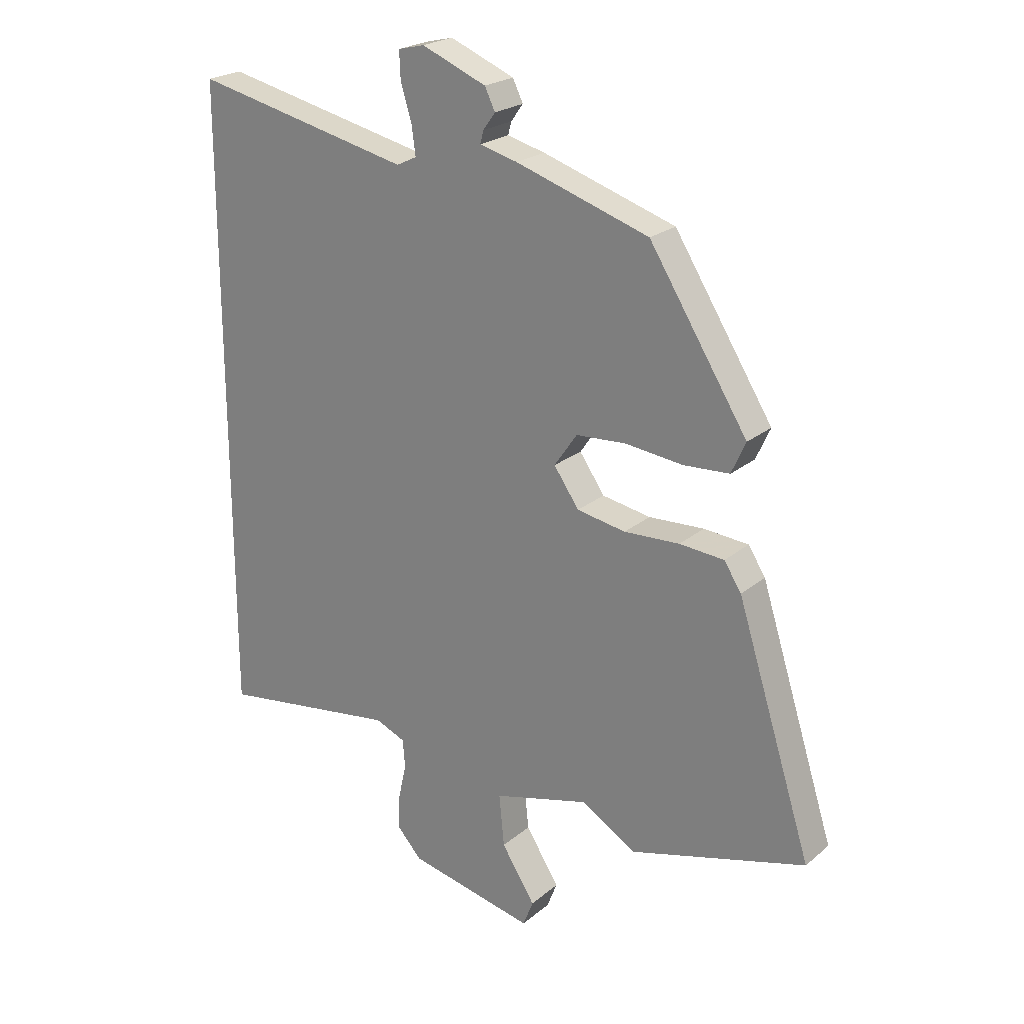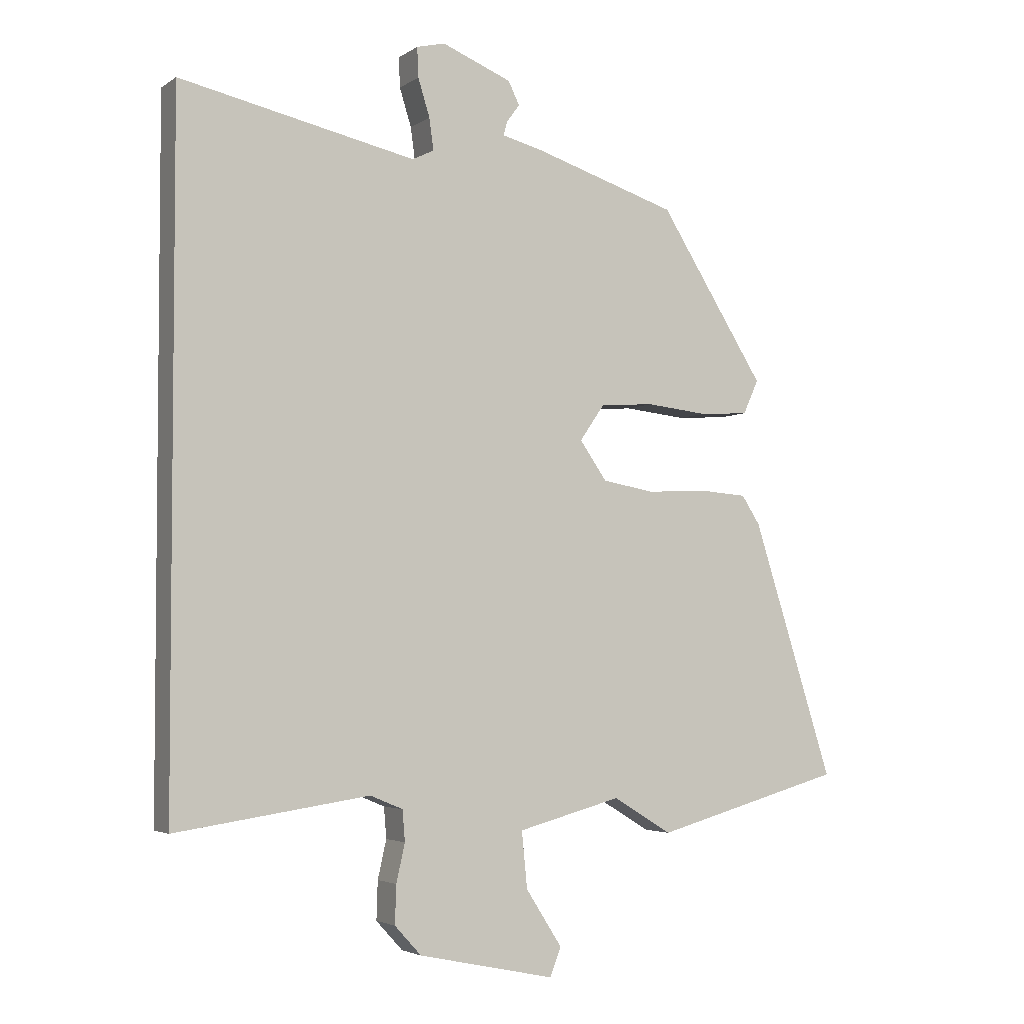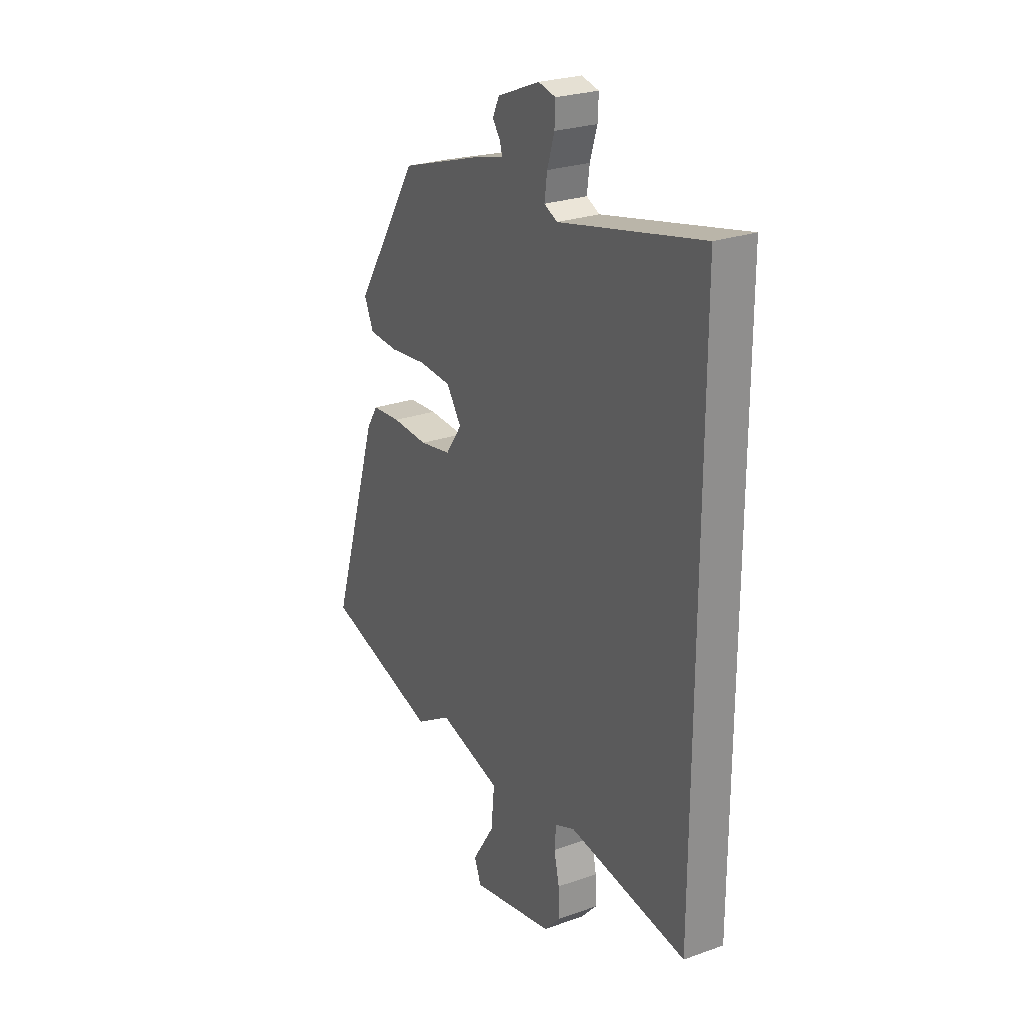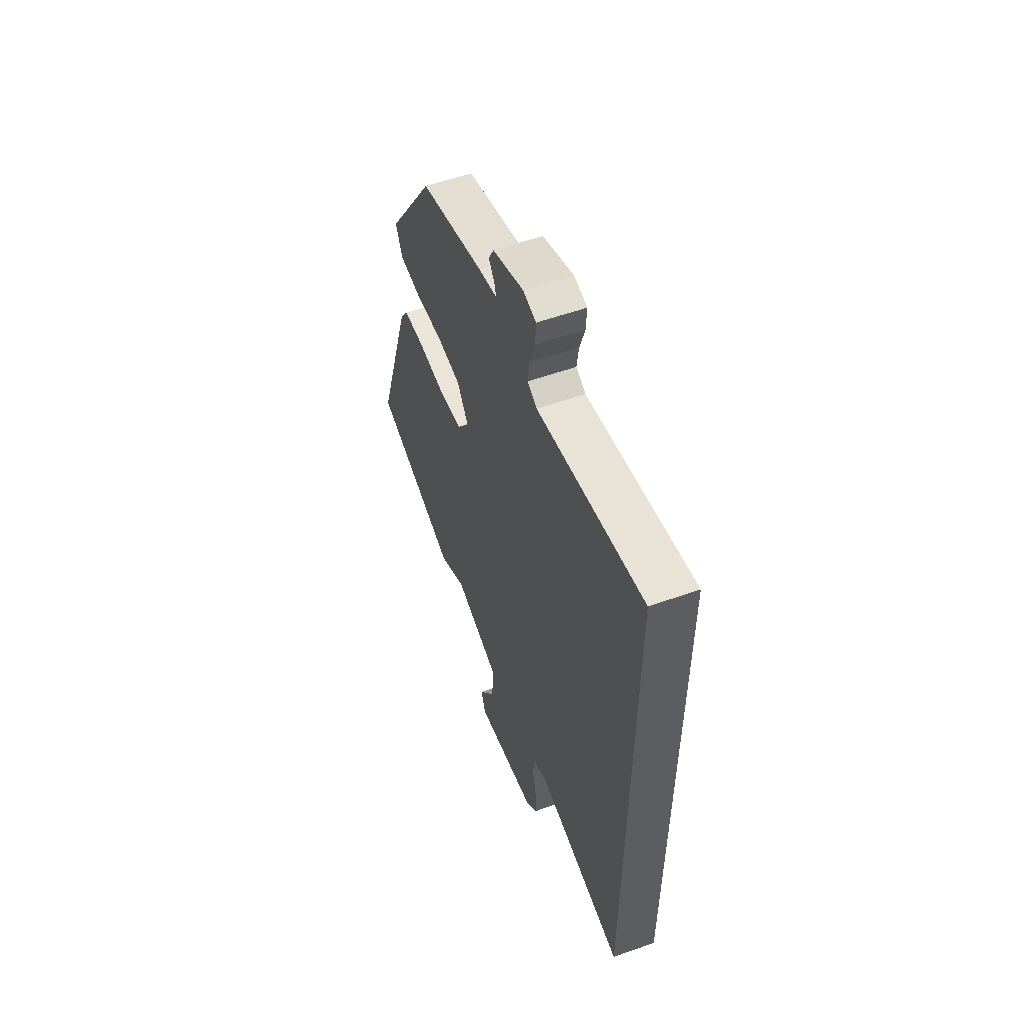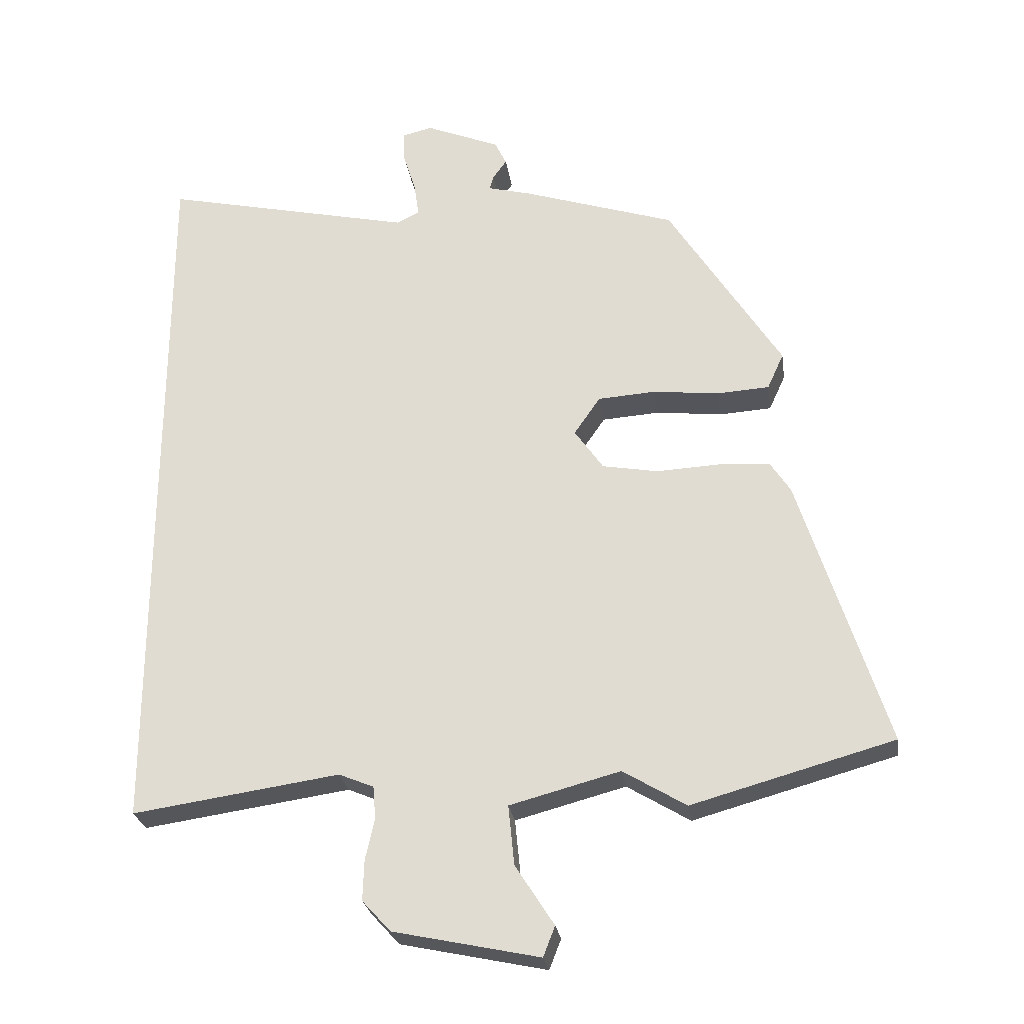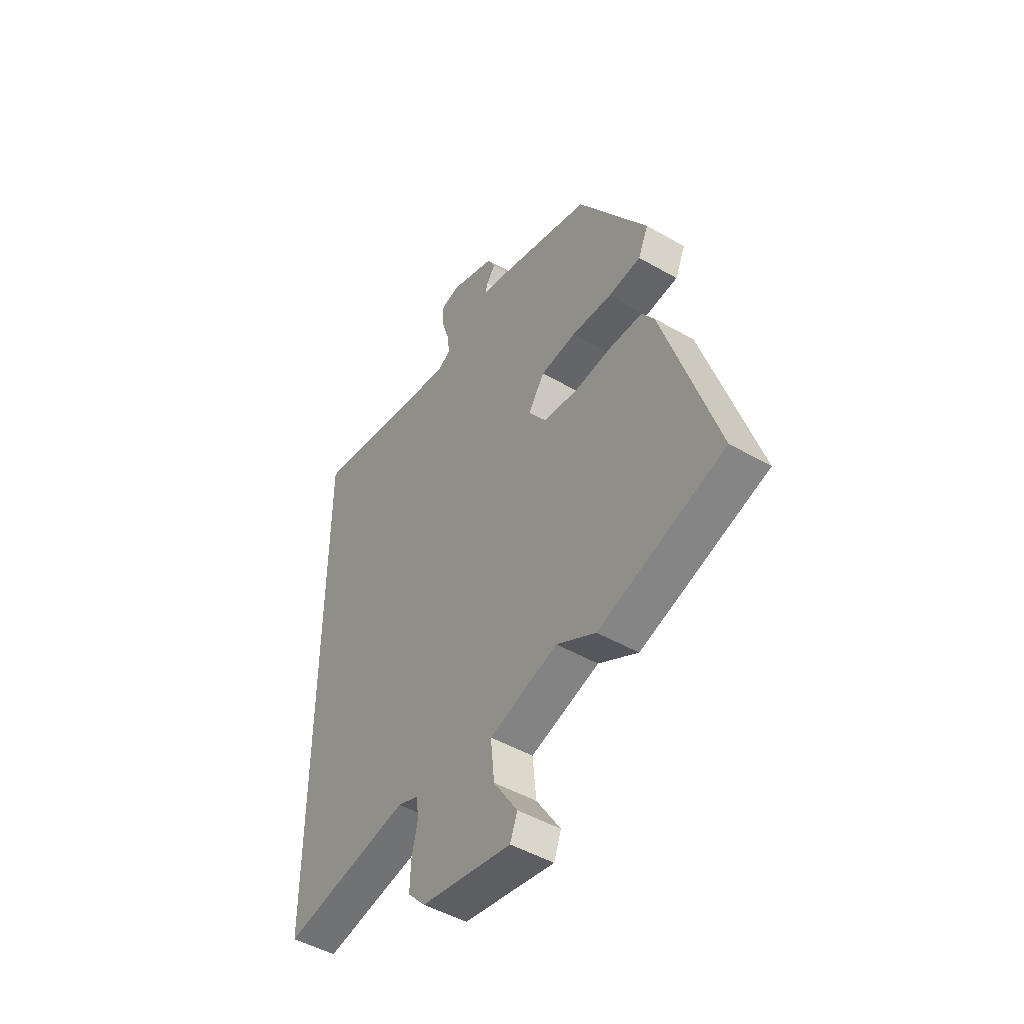
<metadata>
{"format":"obj","ext":"obj","renderer":"f3d","projection":"perspective","resolution":1024,"background":"white","views":[{"elev":22.8,"azim":-144.1,"up":"+Z"},{"elev":-3.6,"azim":153.1,"up":"+Z"},{"elev":25.5,"azim":60.4,"up":"+Z"},{"elev":56.6,"azim":69.7,"up":"+Z"},{"elev":-26.1,"azim":-171.8,"up":"+Z"},{"elev":-48.1,"azim":-122.8,"up":"+Z"}]}
</metadata>
<code>
v -0.338 0.07 0.465
v -0.105 0.07 0.54
v -0.039 0.07 0.557
v -0.045 0.07 0.579
v -0.066 0.07 0.608
v -0.048 0.07 0.645
v 0.065 0.07 0.691
v 0.111 0.07 0.68
v 0.109 0.07 0.632
v 0.09 0.07 0.571
v 0.083 0.07 0.52
v 0.118 0.07 0.503
v 0.5 0.07 0.587
v 0.5 0.07 -0.518
v 0.185 0.07 -0.472
v 0.132 0.07 -0.494
v 0.128 0.07 -0.544
v 0.142 0.07 -0.606
v 0.144 0.07 -0.668
v 0.101 0.07 -0.715
v -0.121 0.07 -0.762
v -0.139 0.07 -0.716
v -0.08 0.07 -0.624
v -0.071 0.07 -0.533
v -0.239 0.07 -0.488
v -0.335 0.07 -0.546
v -0.643 0.07 -0.46
v -0.511 0.07 -0.045
v -0.481 0.07 0.001
v -0.403 0.07 0.007
v -0.306 0.07 0.002
v -0.221 0.07 0.017
v -0.177 0.07 0.08
v -0.217 0.07 0.138
v -0.305 0.07 0.144
v -0.405 0.07 0.133
v -0.485 0.07 0.138
v -0.51 0.07 0.193
v -0.338 0 0.465
v -0.105 0 0.54
v -0.039 0 0.557
v -0.045 0 0.579
v -0.066 0 0.608
v -0.048 0 0.645
v 0.065 0 0.691
v 0.111 0 0.68
v 0.109 0 0.632
v 0.09 0 0.571
v 0.083 0 0.52
v 0.118 0 0.503
v 0.5 0 0.587
v 0.5 0 -0.518
v 0.185 0 -0.472
v 0.132 0 -0.494
v 0.128 0 -0.544
v 0.142 0 -0.606
v 0.144 0 -0.668
v 0.101 0 -0.715
v -0.121 0 -0.762
v -0.139 0 -0.716
v -0.08 0 -0.624
v -0.071 0 -0.533
v -0.239 0 -0.488
v -0.335 0 -0.546
v -0.643 0 -0.46
v -0.511 0 -0.045
v -0.481 0 0.001
v -0.403 0 0.007
v -0.306 0 0.002
v -0.221 0 0.017
v -0.177 0 0.08
v -0.217 0 0.138
v -0.305 0 0.144
v -0.405 0 0.133
v -0.485 0 0.138
v -0.51 0 0.193
f 35 36 37 38
f 34 35 38 1
f 33 34 1 2
f 28 29 30 31
f 28 31 32
f 25 26 27 28
f 24 25 28 32
f 20 21 22 23
f 20 23 24
f 17 18 19 20
f 16 17 20 24
f 15 16 24 32
f 12 13 14 15
f 11 12 15
f 7 8 9 10
f 7 10 11
f 4 5 6 7
f 3 4 7 11
f 33 2 3 11
f 15 32 33
f 11 15 33
f 76 75 74 73
f 39 76 73 72
f 40 39 72 71
f 69 68 67 66
f 70 69 66
f 66 65 64 63
f 70 66 63 62
f 61 60 59 58
f 62 61 58
f 58 57 56 55
f 62 58 55 54
f 70 62 54 53
f 53 52 51 50
f 53 50 49
f 48 47 46 45
f 49 48 45
f 45 44 43 42
f 49 45 42 41
f 49 41 40 71
f 71 70 53
f 71 53 49
f 1 39 40 2
f 2 40 41 3
f 3 41 42 4
f 4 42 43 5
f 5 43 44 6
f 6 44 45 7
f 7 45 46 8
f 8 46 47 9
f 9 47 48 10
f 10 48 49 11
f 11 49 50 12
f 12 50 51 13
f 13 51 52 14
f 14 52 53 15
f 15 53 54 16
f 16 54 55 17
f 17 55 56 18
f 18 56 57 19
f 19 57 58 20
f 20 58 59 21
f 21 59 60 22
f 22 60 61 23
f 23 61 62 24
f 24 62 63 25
f 25 63 64 26
f 26 64 65 27
f 27 65 66 28
f 28 66 67 29
f 29 67 68 30
f 30 68 69 31
f 31 69 70 32
f 32 70 71 33
f 33 71 72 34
f 34 72 73 35
f 35 73 74 36
f 36 74 75 37
f 37 75 76 38
f 38 76 39 1

</code>
